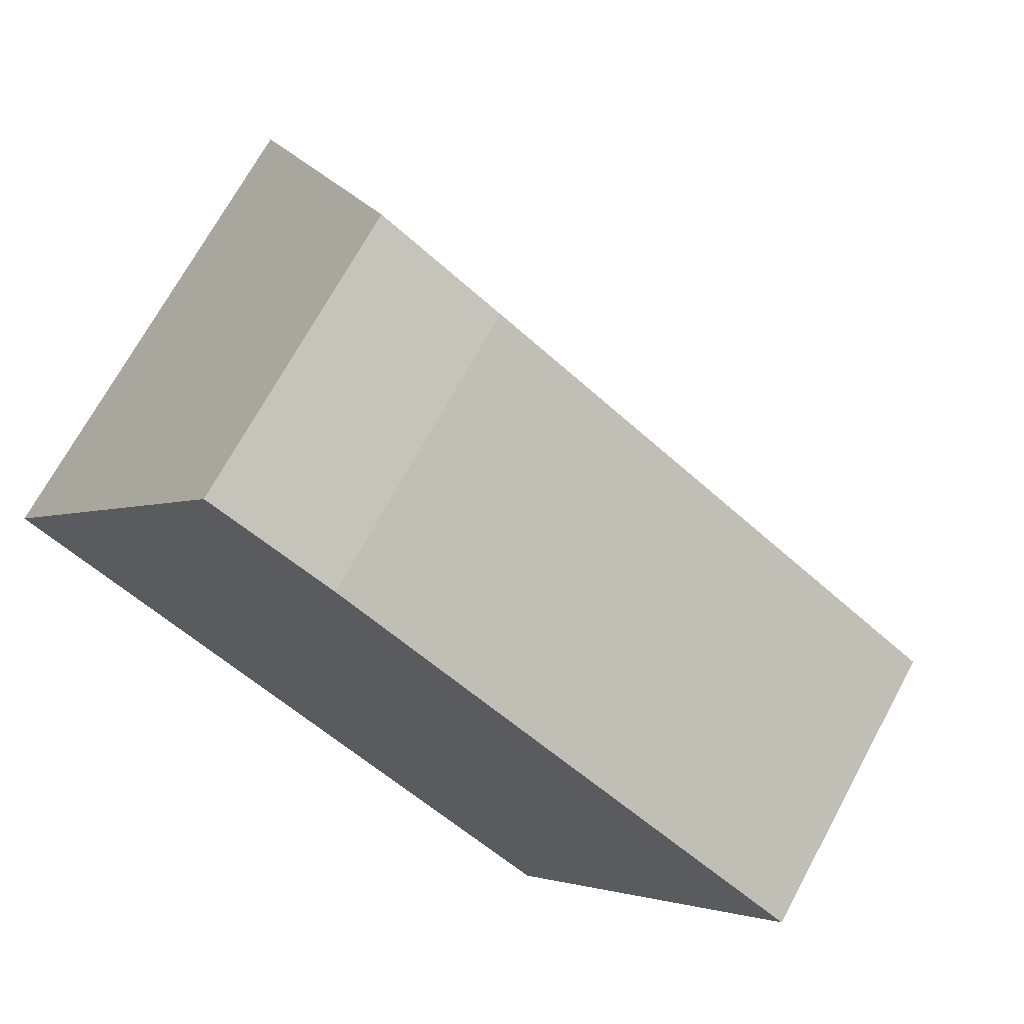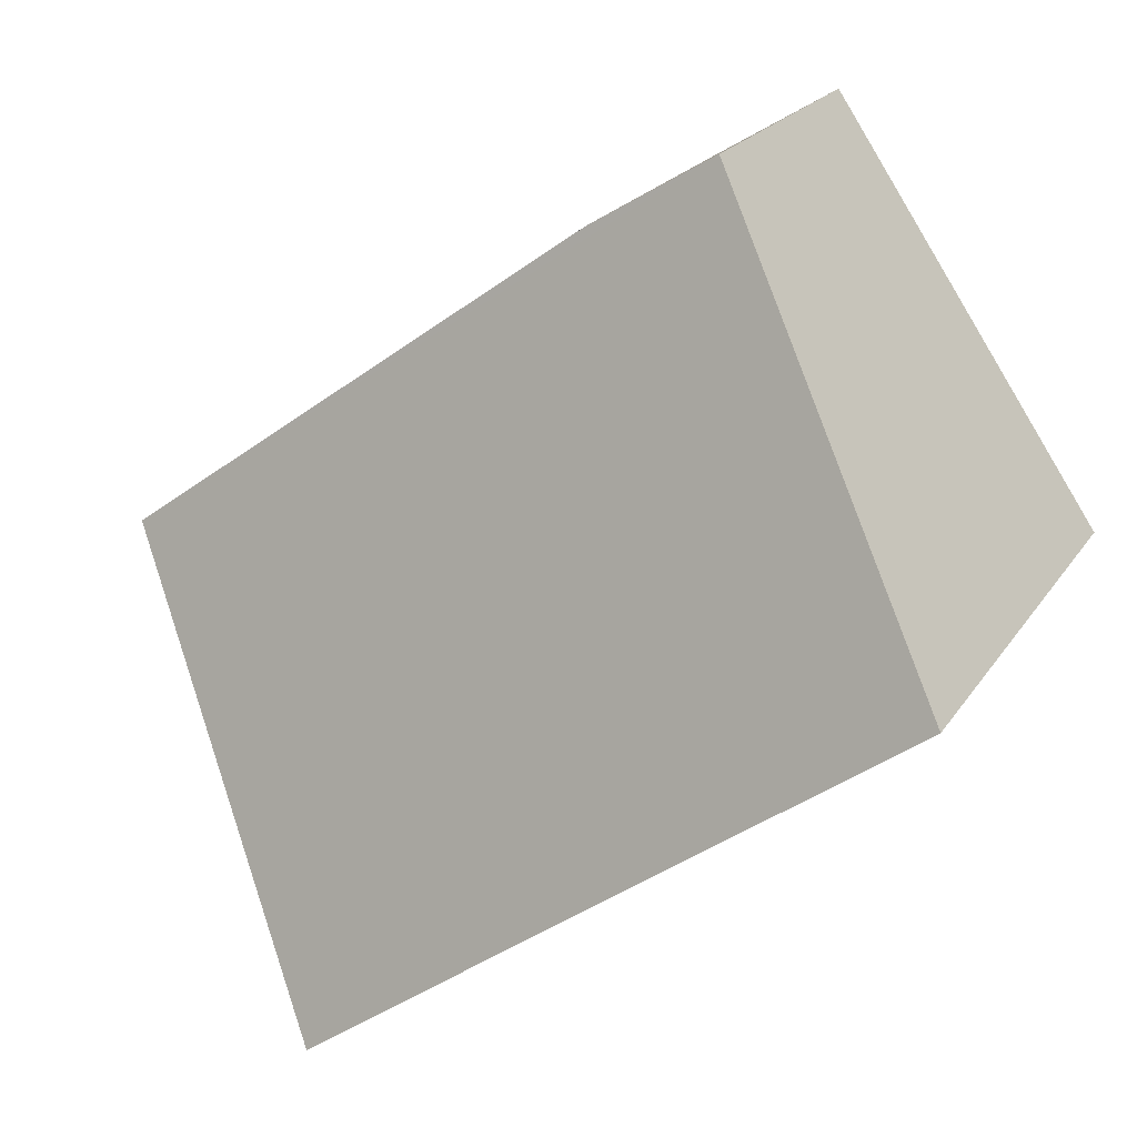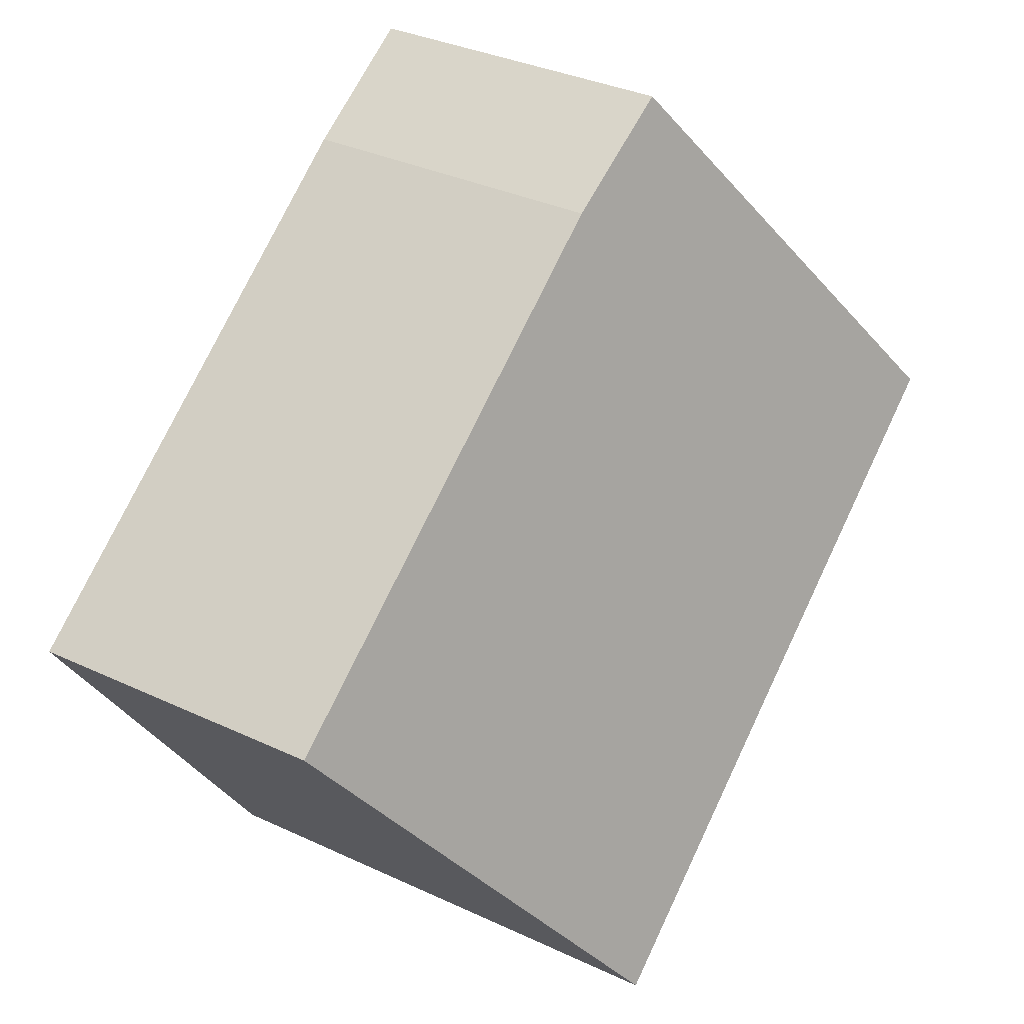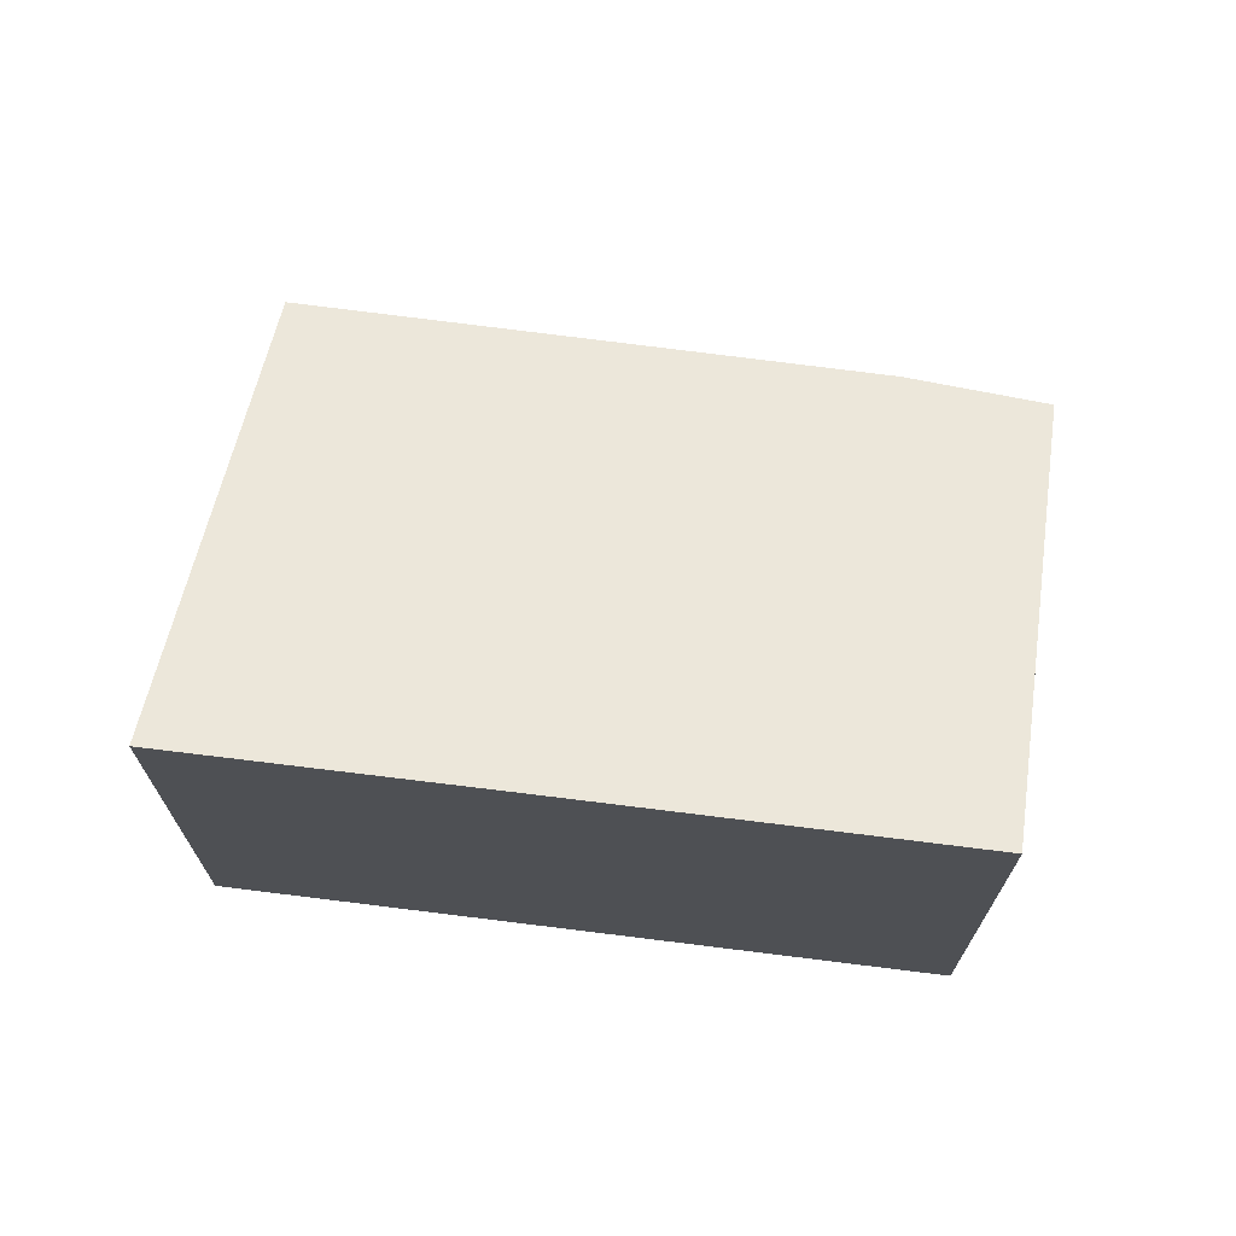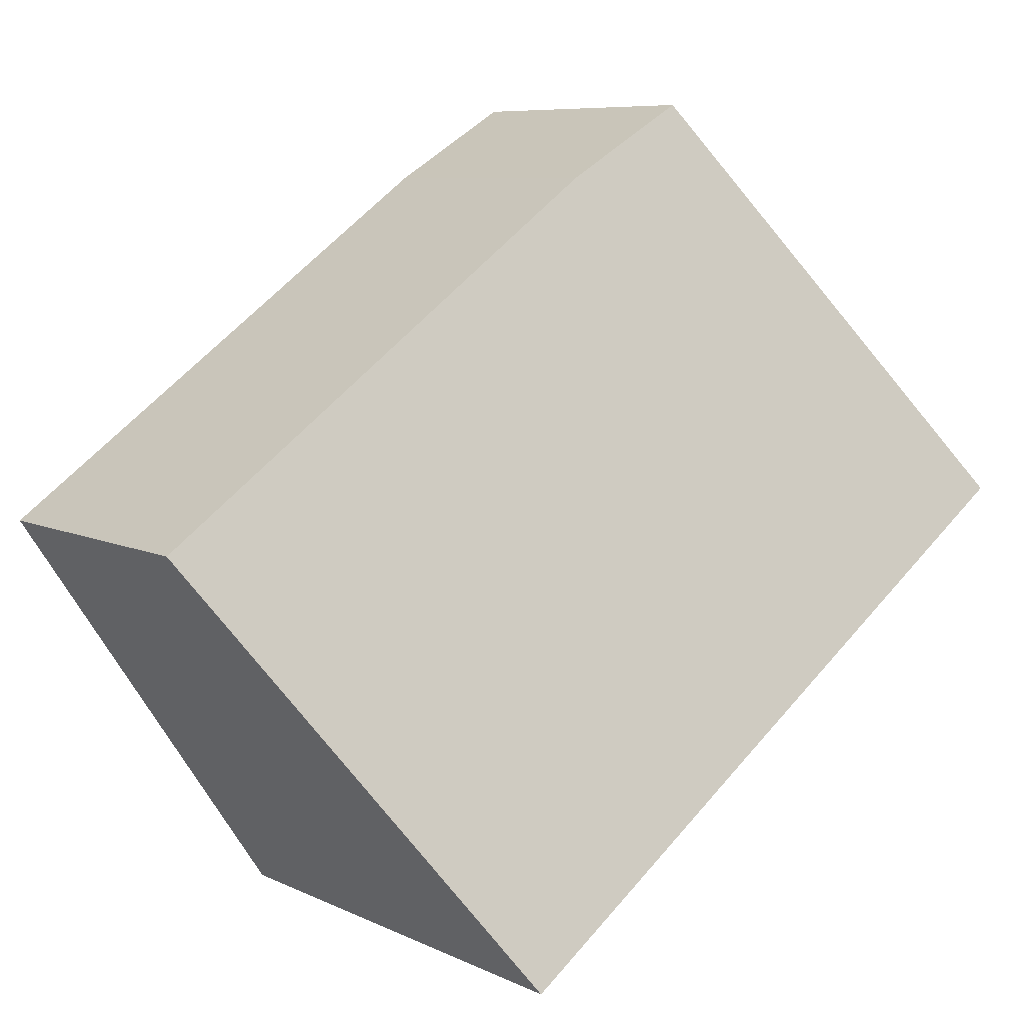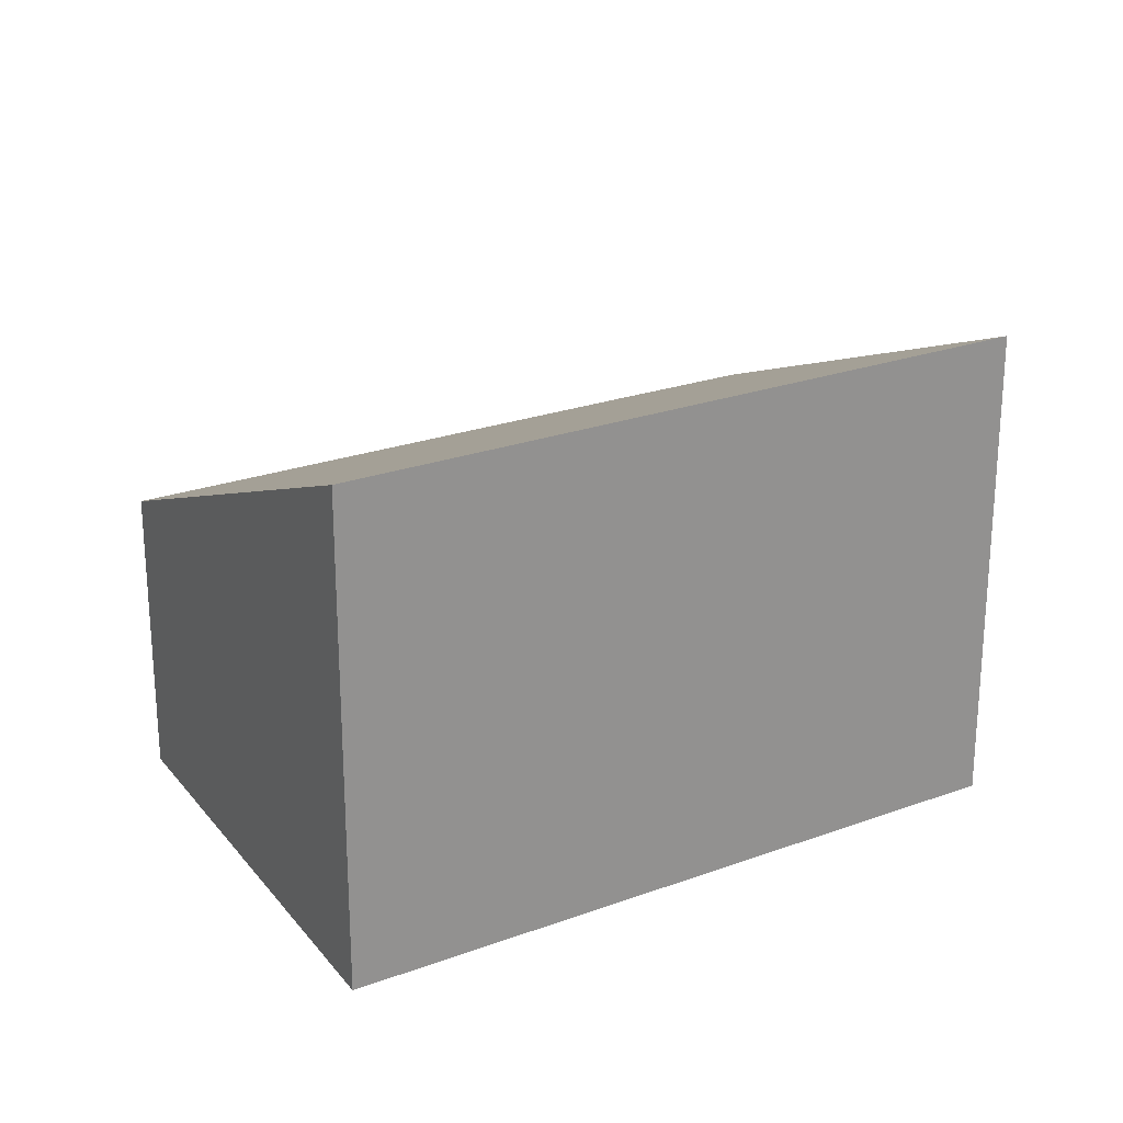
<metadata>
{"format":"obj","ext":"obj","renderer":"f3d","projection":"perspective","resolution":1024,"background":"white","views":[{"elev":69.8,"azim":28.4,"up":"+Z"},{"elev":21.1,"azim":-155.9,"up":"+Z"},{"elev":34.6,"azim":122.1,"up":"+Z"},{"elev":71.2,"azim":-136.5,"up":"+Y"},{"elev":7.7,"azim":142.8,"up":"+Z"},{"elev":24.1,"azim":-175.0,"up":"+Y"}]}
</metadata>
<code>
v  2.382 2.721 3.534
v  2.962 4.409 -2.179
v  0 4.411 2.701e-16
v  5.201 4.41 -3.834
v  7.66 2.655 -0.151
v  3.471 2.675 2.875
v  5.201 2.348e-16 -3.834
v  7.66 9.246e-18 -0.151
v  0 0 0
v  2.962 1.334e-16 -2.179
v  2.382 -2.164e-16 3.534
v  3.471 -1.76e-16 2.875
g defaultobject
f 1 2 3
f 2 1 4
f 4 1 5
f 5 1 6
f 5 7 4
f 7 5 8
f 7 2 4
f 2 7 3
f 3 7 9
f 9 7 10
f 9 1 3
f 1 9 11
f 12 5 6
f 5 12 8
f 11 6 1
f 6 11 12
f 8 10 7
f 10 8 12
f 10 12 9
f 9 12 11

</code>
